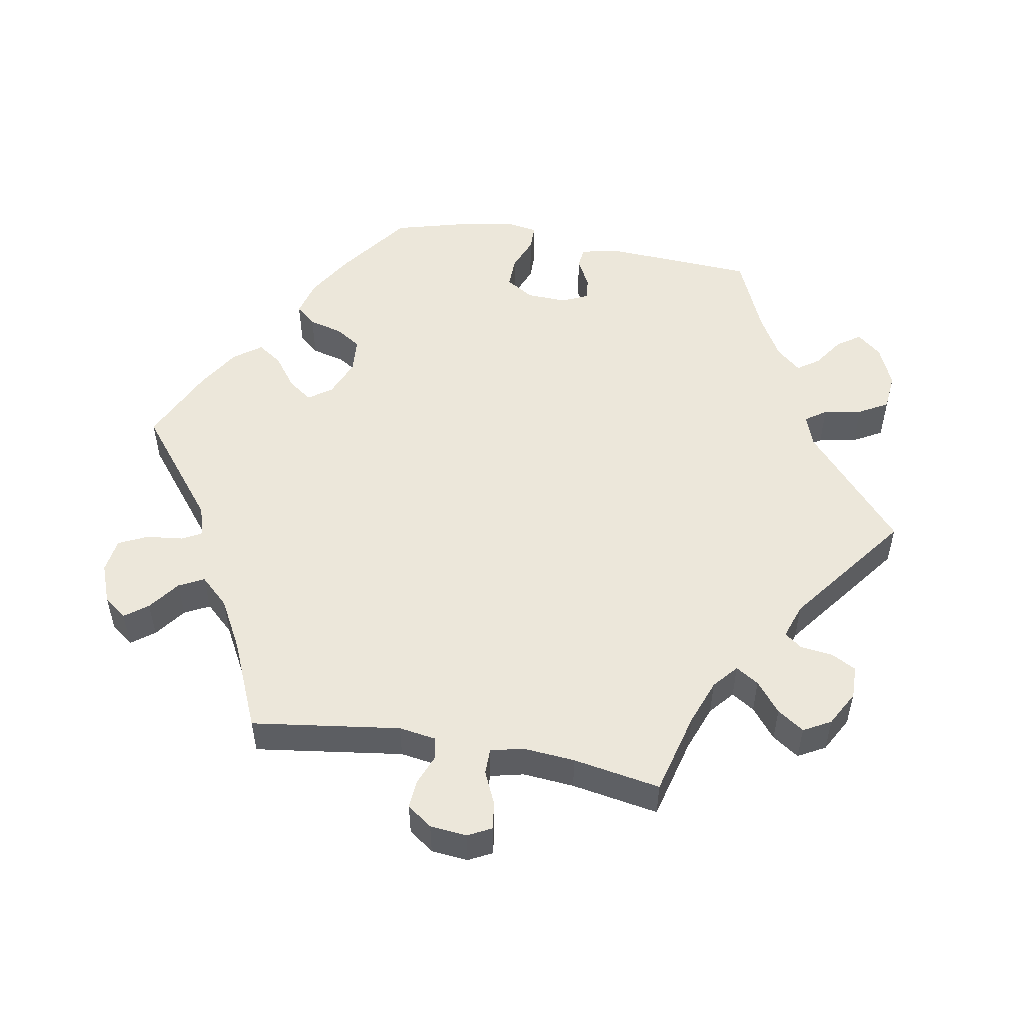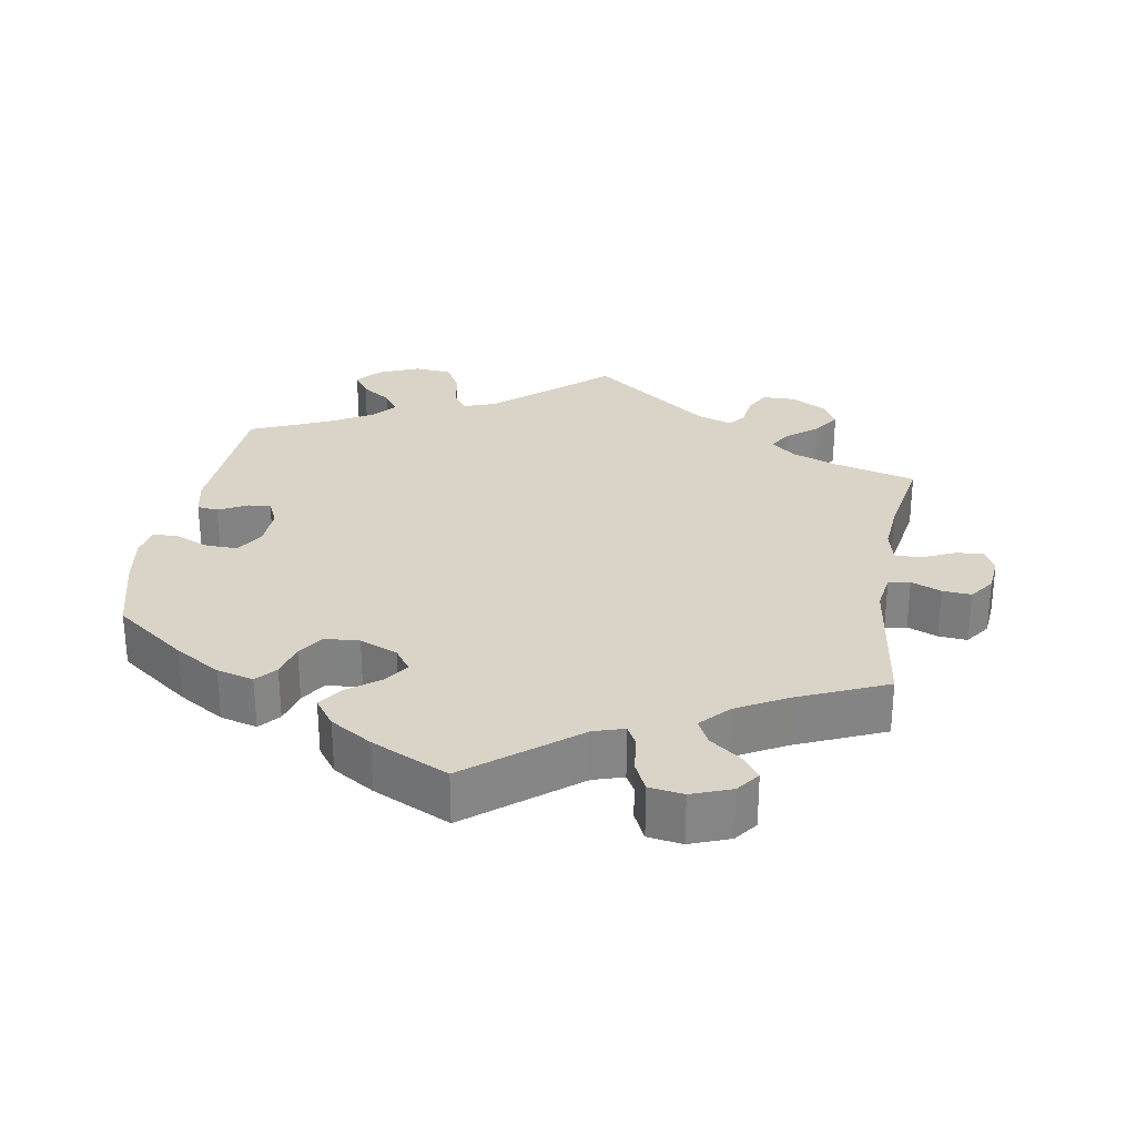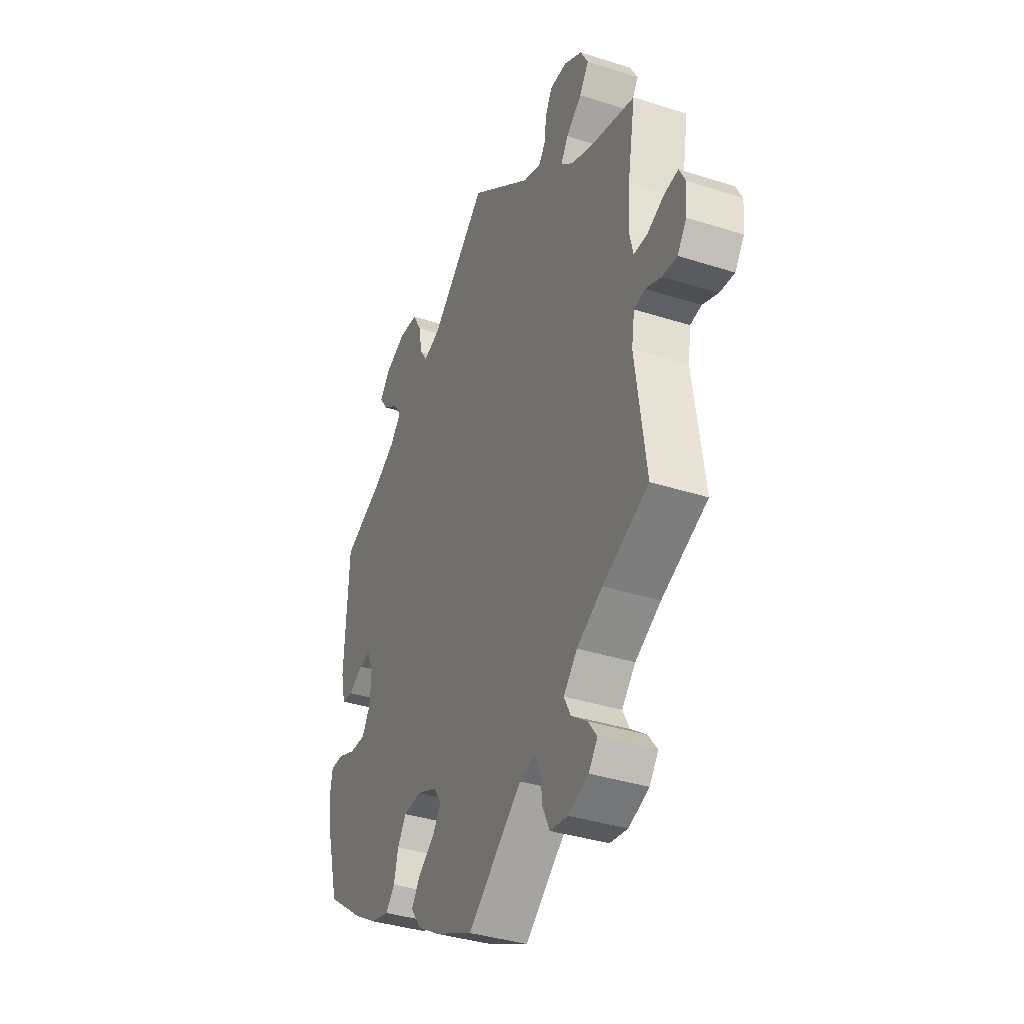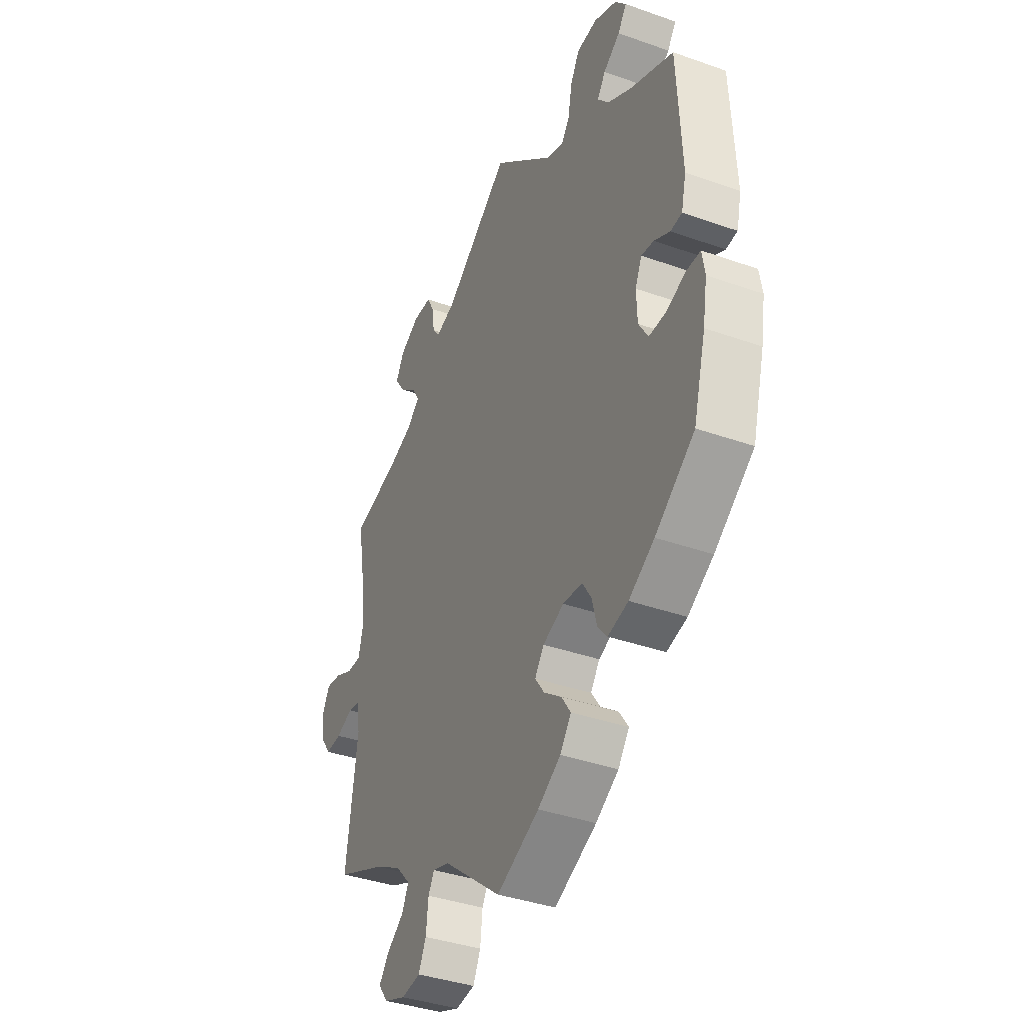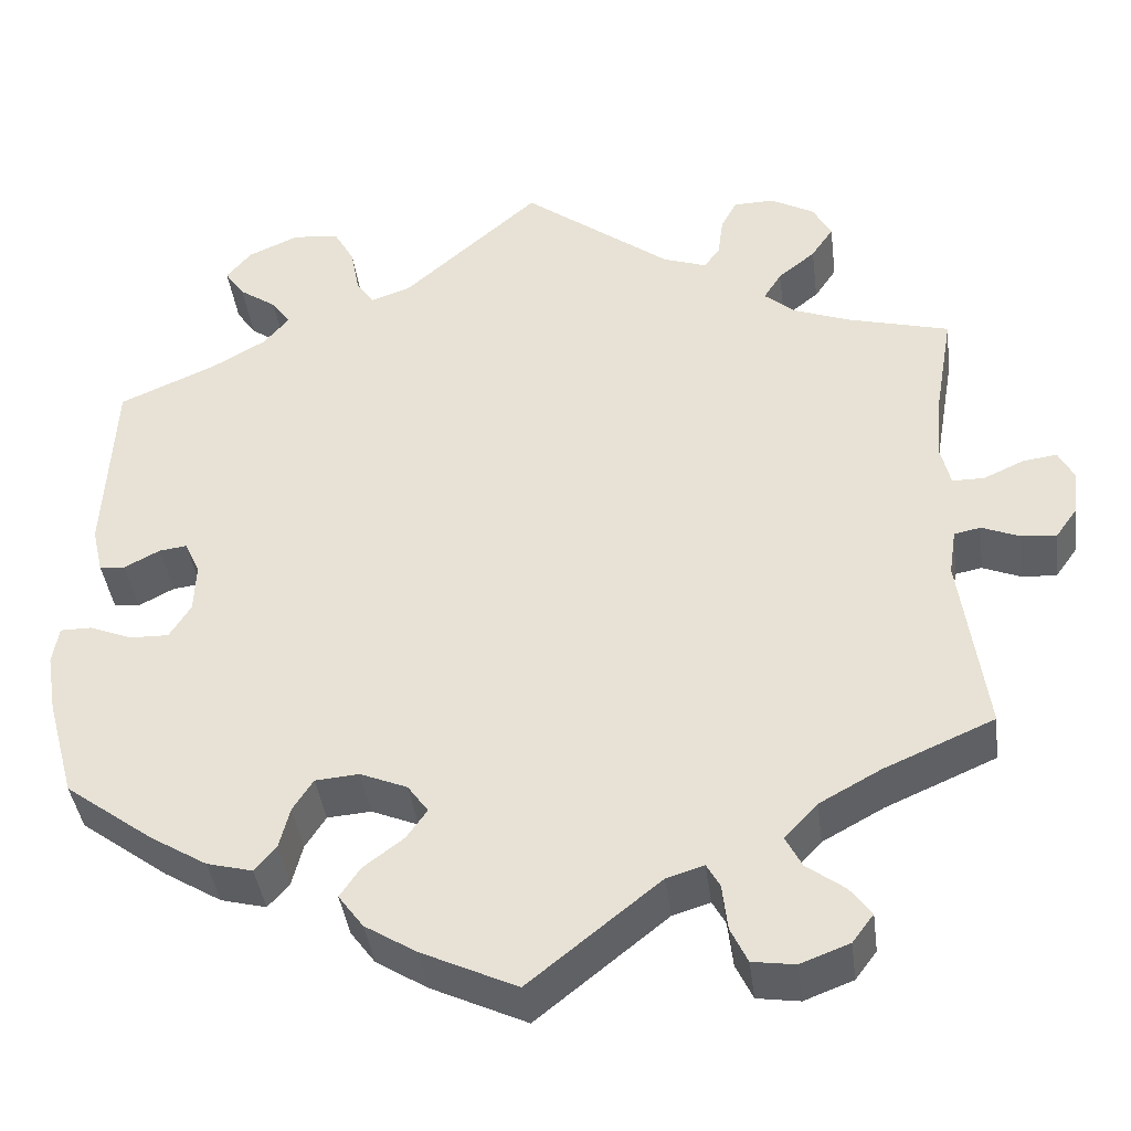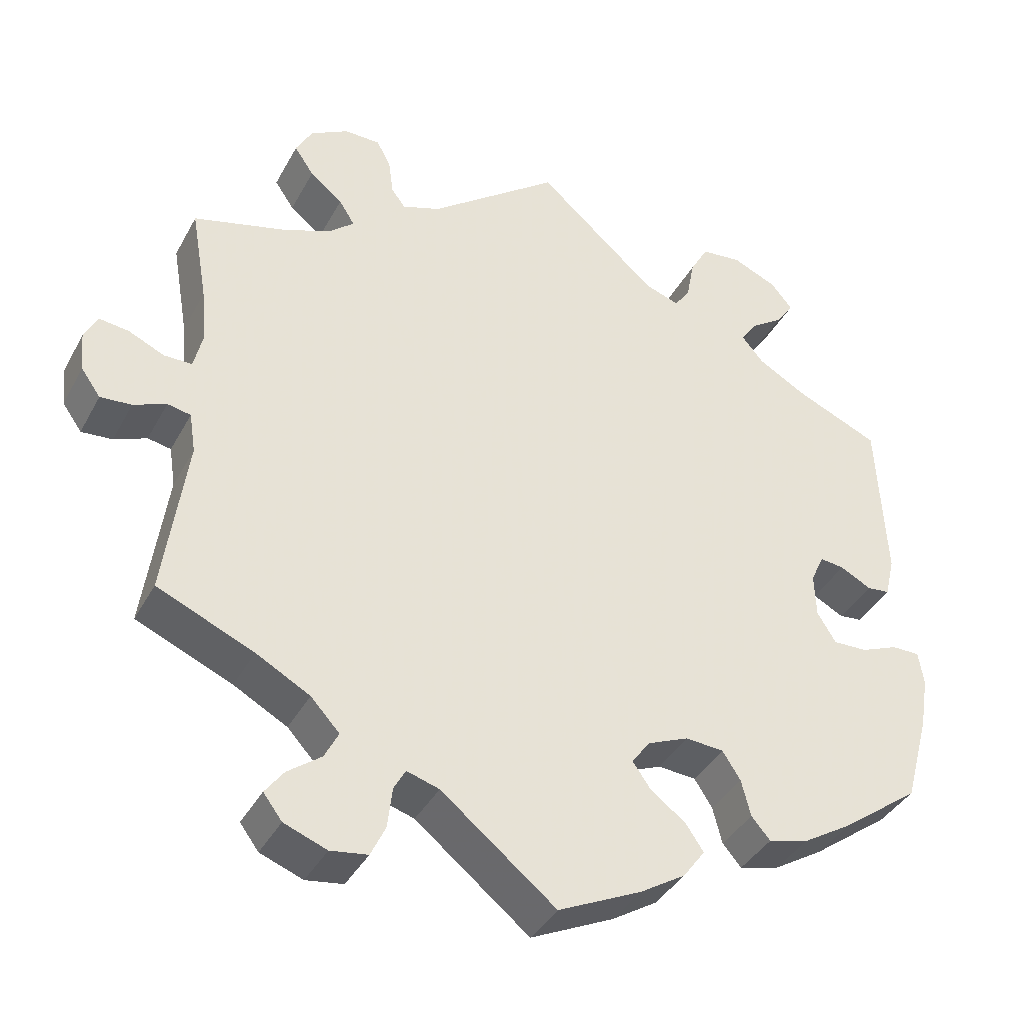
<metadata>
{"format":"obj","ext":"obj","renderer":"f3d","projection":"perspective","resolution":1024,"background":"white","views":[{"elev":52.3,"azim":-79.8,"up":"+Y"},{"elev":28.7,"azim":-170.2,"up":"+Y"},{"elev":-36.8,"azim":-112.6,"up":"+Z"},{"elev":-38.2,"azim":65.8,"up":"+Z"},{"elev":-40.2,"azim":-172.8,"up":"+Z"},{"elev":-38.4,"azim":-25.8,"up":"+Z"}]}
</metadata>
<code>
v -0.472 0.07 -0.082
v -0.48 0.07 -0.03
v -0.51 0.07 -0.024
v -0.552 0.07 -0.041
v -0.592 0.07 -0.044
v -0.617 0.07 -0.009
v -0.622 0.07 0.042
v -0.605 0.07 0.075
v -0.567 0.07 0.07
v -0.521 0.07 0.049
v -0.485 0.07 0.049
v -0.474 0.07 0.095
v -0.48 0.07 0.167
v -0.501 0.07 0.289
v -0.386 0.07 0.319
v -0.322 0.07 0.343
v -0.288 0.07 0.372
v -0.308 0.07 0.404
v -0.35 0.07 0.438
v -0.375 0.07 0.475
v -0.354 0.07 0.513
v -0.305 0.07 0.54
v -0.259 0.07 0.539
v -0.241 0.07 0.505
v -0.235 0.07 0.459
v -0.217 0.07 0.435
v -0.168 0.07 0.452
v -0.001 0.07 0.578
v 0.152 0.07 0.443
v 0.197 0.07 0.427
v 0.217 0.07 0.456
v 0.227 0.07 0.509
v 0.25 0.07 0.55
v 0.302 0.07 0.555
v 0.359 0.07 0.53
v 0.387 0.07 0.496
v 0.365 0.07 0.464
v 0.323 0.07 0.435
v 0.302 0.07 0.405
v 0.331 0.07 0.371
v 0.392 0.07 0.336
v 0.5 0.07 0.289
v 0.511 0.07 0.077
v 0.499 0.07 0.025
v 0.47 0.07 0.022
v 0.43 0.07 0.043
v 0.399 0.07 0.047
v 0.382 0.07 0.01
v 0.384 0.07 -0.046
v 0.408 0.07 -0.085
v 0.452 0.07 -0.084
v 0.499 0.07 -0.065
v 0.535 0.07 -0.065
v 0.542 0.07 -0.108
v 0.531 0.07 -0.175
v 0.5 0.07 -0.289
v 0.401 0.07 -0.362
v 0.337 0.07 -0.401
v 0.286 0.07 -0.414
v 0.262 0.07 -0.386
v 0.25 0.07 -0.339
v 0.227 0.07 -0.303
v 0.178 0.07 -0.299
v 0.125 0.07 -0.321
v 0.102 0.07 -0.353
v 0.125 0.07 -0.386
v 0.17 0.07 -0.42
v 0.193 0.07 -0.454
v 0.165 0.07 -0.492
v 0.107 0.07 -0.528
v 0 0.07 -0.578
v -0.147 0.07 -0.46
v -0.189 0.07 -0.447
v -0.204 0.07 -0.474
v -0.21 0.07 -0.526
v -0.229 0.07 -0.566
v -0.277 0.07 -0.573
v -0.332 0.07 -0.552
v -0.356 0.07 -0.52
v -0.332 0.07 -0.488
v -0.289 0.07 -0.456
v -0.271 0.07 -0.421
v -0.308 0.07 -0.381
v -0.377 0.07 -0.343
v -0.501 0.07 -0.289
v -0.472 0 -0.082
v -0.48 0 -0.03
v -0.51 0 -0.024
v -0.552 0 -0.041
v -0.592 0 -0.044
v -0.617 0 -0.009
v -0.622 0 0.042
v -0.605 0 0.075
v -0.567 0 0.07
v -0.521 0 0.049
v -0.485 0 0.049
v -0.474 0 0.095
v -0.48 0 0.167
v -0.501 0 0.289
v -0.386 0 0.319
v -0.322 0 0.343
v -0.288 0 0.372
v -0.308 0 0.404
v -0.35 0 0.438
v -0.375 0 0.475
v -0.354 0 0.513
v -0.305 0 0.54
v -0.259 0 0.539
v -0.241 0 0.505
v -0.235 0 0.459
v -0.217 0 0.435
v -0.168 0 0.452
v -0.001 0 0.578
v 0.152 0 0.443
v 0.197 0 0.427
v 0.217 0 0.456
v 0.227 0 0.509
v 0.25 0 0.55
v 0.302 0 0.555
v 0.359 0 0.53
v 0.387 0 0.496
v 0.365 0 0.464
v 0.323 0 0.435
v 0.302 0 0.405
v 0.331 0 0.371
v 0.392 0 0.336
v 0.5 0 0.289
v 0.511 0 0.077
v 0.499 0 0.025
v 0.47 0 0.022
v 0.43 0 0.043
v 0.399 0 0.047
v 0.382 0 0.01
v 0.384 0 -0.046
v 0.408 0 -0.085
v 0.452 0 -0.084
v 0.499 0 -0.065
v 0.535 0 -0.065
v 0.542 0 -0.108
v 0.531 0 -0.175
v 0.5 0 -0.289
v 0.401 0 -0.362
v 0.337 0 -0.401
v 0.286 0 -0.414
v 0.262 0 -0.386
v 0.25 0 -0.339
v 0.227 0 -0.303
v 0.178 0 -0.299
v 0.125 0 -0.321
v 0.102 0 -0.353
v 0.125 0 -0.386
v 0.17 0 -0.42
v 0.193 0 -0.454
v 0.165 0 -0.492
v 0.107 0 -0.528
v 0 0 -0.578
v -0.147 0 -0.46
v -0.189 0 -0.447
v -0.204 0 -0.474
v -0.21 0 -0.526
v -0.229 0 -0.566
v -0.277 0 -0.573
v -0.332 0 -0.552
v -0.356 0 -0.52
v -0.332 0 -0.488
v -0.289 0 -0.456
v -0.271 0 -0.421
v -0.308 0 -0.381
v -0.377 0 -0.343
v -0.501 0 -0.289
f 84 85 1
f 83 84 1 2
f 82 83 2
f 78 79 80 81
f 78 81 82
f 77 78 82
f 74 75 76 77
f 73 74 77 82
f 72 73 82 2
f 70 71 72 2
f 66 67 68 69
f 65 66 69 70
f 58 59 60 61
f 58 61 62
f 57 58 62
f 56 57 62
f 55 56 62 63
f 51 52 53 54
f 50 51 54 55
f 43 44 45 46
f 41 42 43 46
f 40 41 46 47
f 39 40 47 48
f 35 36 37 38
f 35 38 39
f 34 35 39
f 31 32 33 34
f 30 31 34 39
f 27 28 29
f 26 27 29 30
f 22 23 24 25
f 22 25 26
f 21 22 26
f 18 19 20 21
f 17 18 21 26
f 13 14 15
f 12 13 15 16
f 11 12 16 17
f 7 8 9 10
f 7 10 11
f 6 7 11
f 3 4 5 6
f 3 6 11
f 2 3 11 17
f 65 70 2 17
f 64 65 17 26
f 63 64 26 30
f 50 55 63
f 49 50 63
f 48 49 63
f 30 39 48 63
f 86 170 169
f 87 86 169 168
f 87 168 167
f 166 165 164 163
f 167 166 163
f 167 163 162
f 162 161 160 159
f 167 162 159 158
f 87 167 158 157
f 87 157 156 155
f 154 153 152 151
f 155 154 151 150
f 146 145 144 143
f 147 146 143
f 147 143 142
f 147 142 141
f 148 147 141 140
f 139 138 137 136
f 140 139 136 135
f 131 130 129 128
f 131 128 127 126
f 132 131 126 125
f 133 132 125 124
f 123 122 121 120
f 124 123 120
f 124 120 119
f 119 118 117 116
f 124 119 116 115
f 114 113 112
f 115 114 112 111
f 110 109 108 107
f 111 110 107
f 111 107 106
f 106 105 104 103
f 111 106 103 102
f 100 99 98
f 101 100 98 97
f 102 101 97 96
f 95 94 93 92
f 96 95 92
f 96 92 91
f 91 90 89 88
f 96 91 88
f 102 96 88 87
f 102 87 155 150
f 111 102 150 149
f 115 111 149 148
f 148 140 135
f 148 135 134
f 148 134 133
f 148 133 124 115
f 1 86 87 2
f 2 87 88 3
f 3 88 89 4
f 4 89 90 5
f 5 90 91 6
f 6 91 92 7
f 7 92 93 8
f 8 93 94 9
f 9 94 95 10
f 10 95 96 11
f 11 96 97 12
f 12 97 98 13
f 13 98 99 14
f 14 99 100 15
f 15 100 101 16
f 16 101 102 17
f 17 102 103 18
f 18 103 104 19
f 19 104 105 20
f 20 105 106 21
f 21 106 107 22
f 22 107 108 23
f 23 108 109 24
f 24 109 110 25
f 25 110 111 26
f 26 111 112 27
f 27 112 113 28
f 28 113 114 29
f 29 114 115 30
f 30 115 116 31
f 31 116 117 32
f 32 117 118 33
f 33 118 119 34
f 34 119 120 35
f 35 120 121 36
f 36 121 122 37
f 37 122 123 38
f 38 123 124 39
f 39 124 125 40
f 40 125 126 41
f 41 126 127 42
f 42 127 128 43
f 43 128 129 44
f 44 129 130 45
f 45 130 131 46
f 46 131 132 47
f 47 132 133 48
f 48 133 134 49
f 49 134 135 50
f 50 135 136 51
f 51 136 137 52
f 52 137 138 53
f 53 138 139 54
f 54 139 140 55
f 55 140 141 56
f 56 141 142 57
f 57 142 143 58
f 58 143 144 59
f 59 144 145 60
f 60 145 146 61
f 61 146 147 62
f 62 147 148 63
f 63 148 149 64
f 64 149 150 65
f 65 150 151 66
f 66 151 152 67
f 67 152 153 68
f 68 153 154 69
f 69 154 155 70
f 70 155 156 71
f 71 156 157 72
f 72 157 158 73
f 73 158 159 74
f 74 159 160 75
f 75 160 161 76
f 76 161 162 77
f 77 162 163 78
f 78 163 164 79
f 79 164 165 80
f 80 165 166 81
f 81 166 167 82
f 82 167 168 83
f 83 168 169 84
f 84 169 170 85
f 85 170 86 1

</code>
